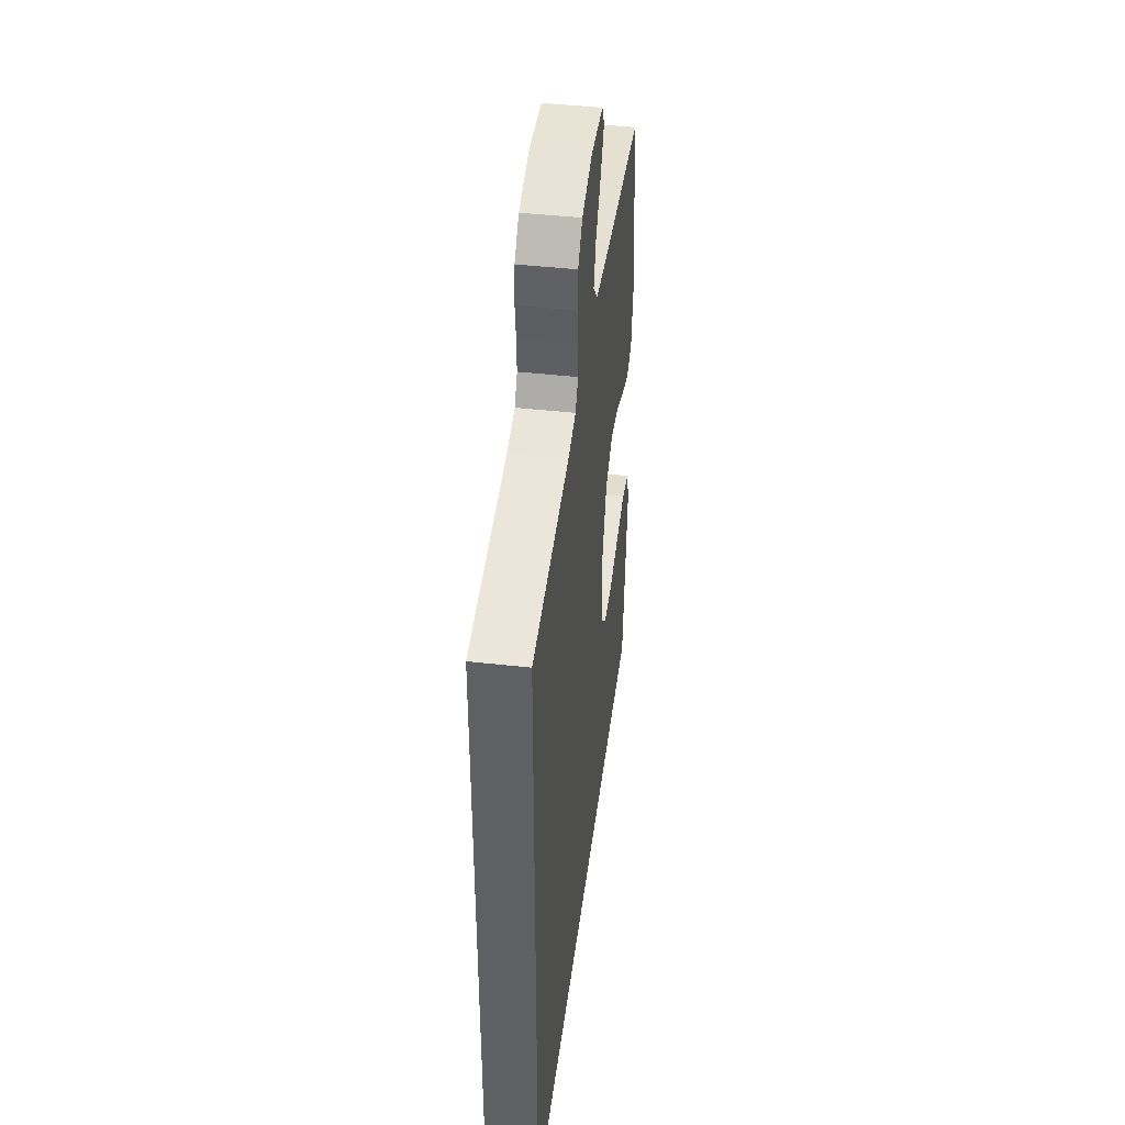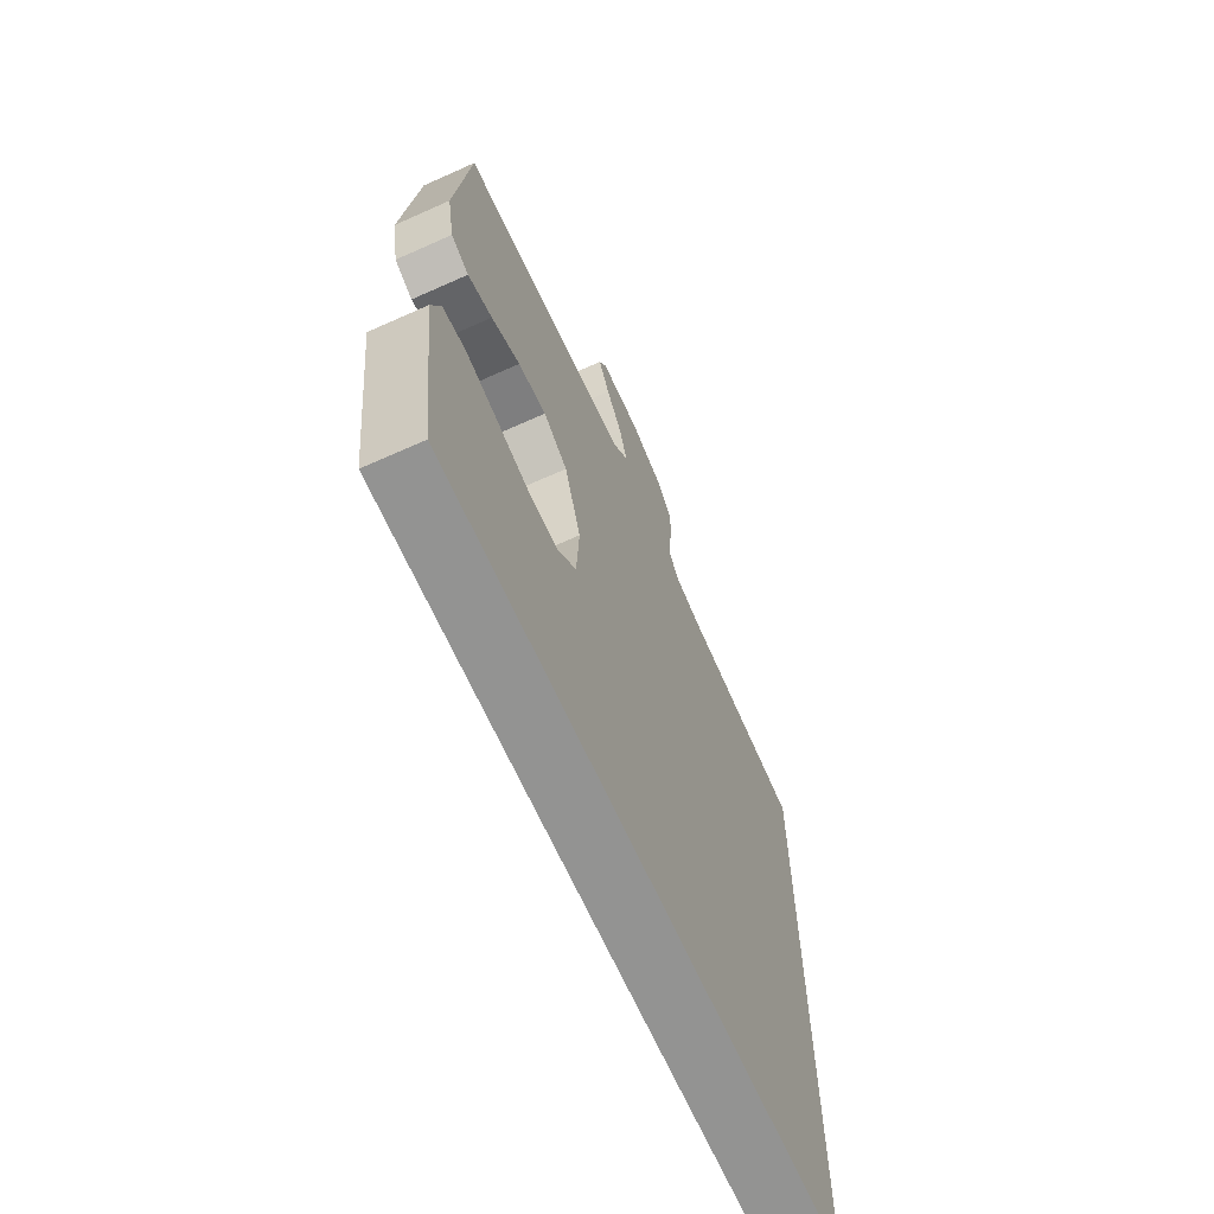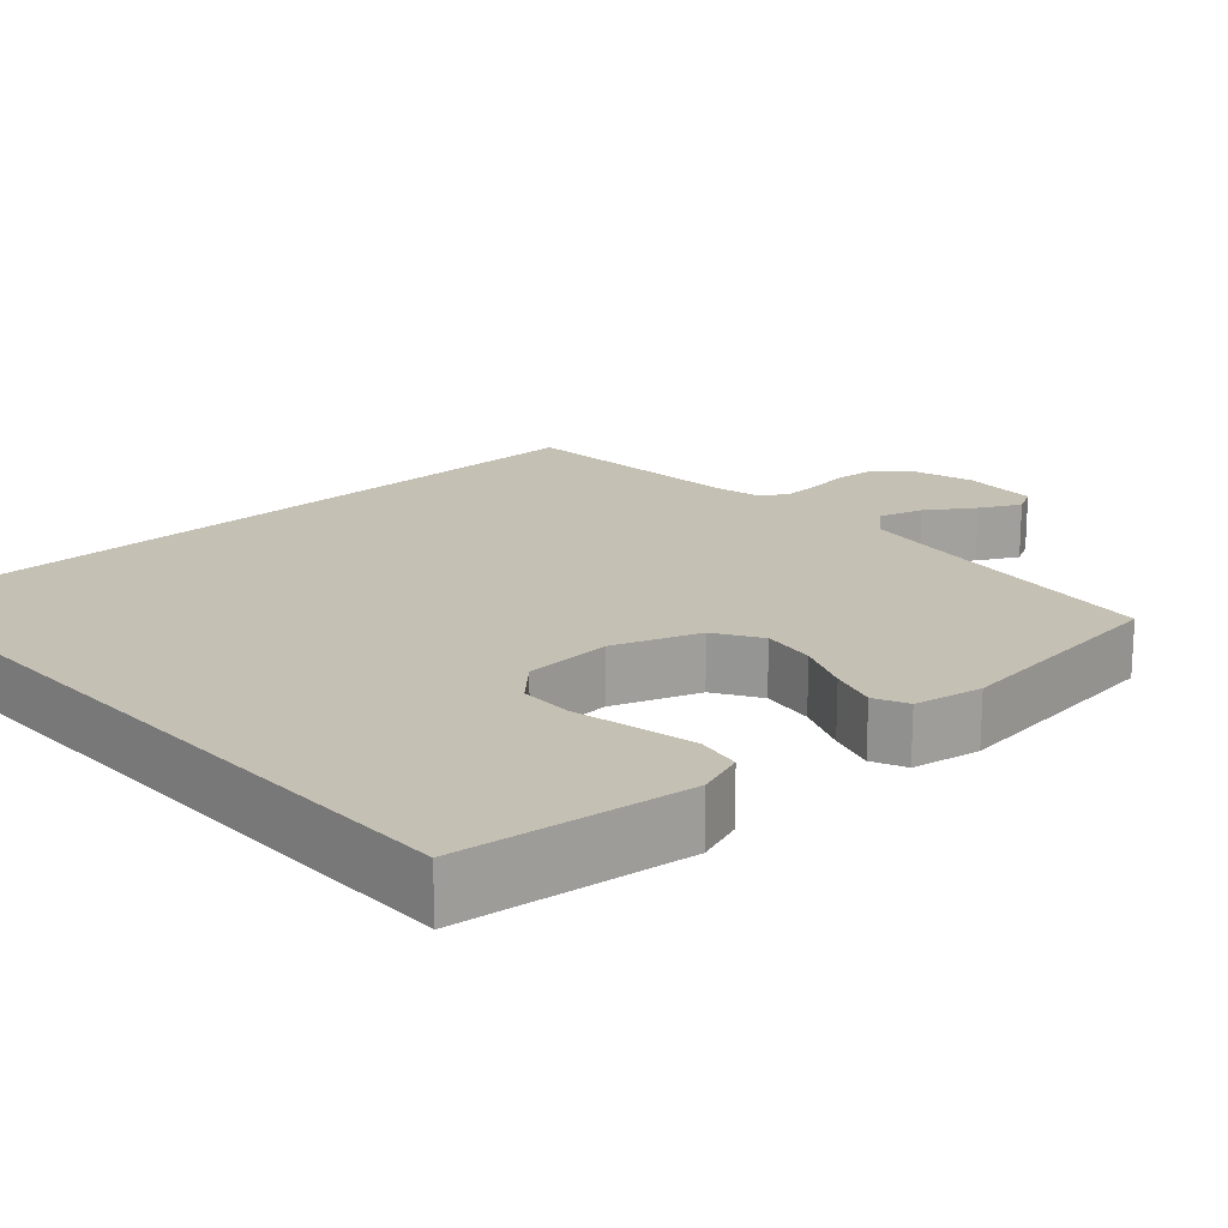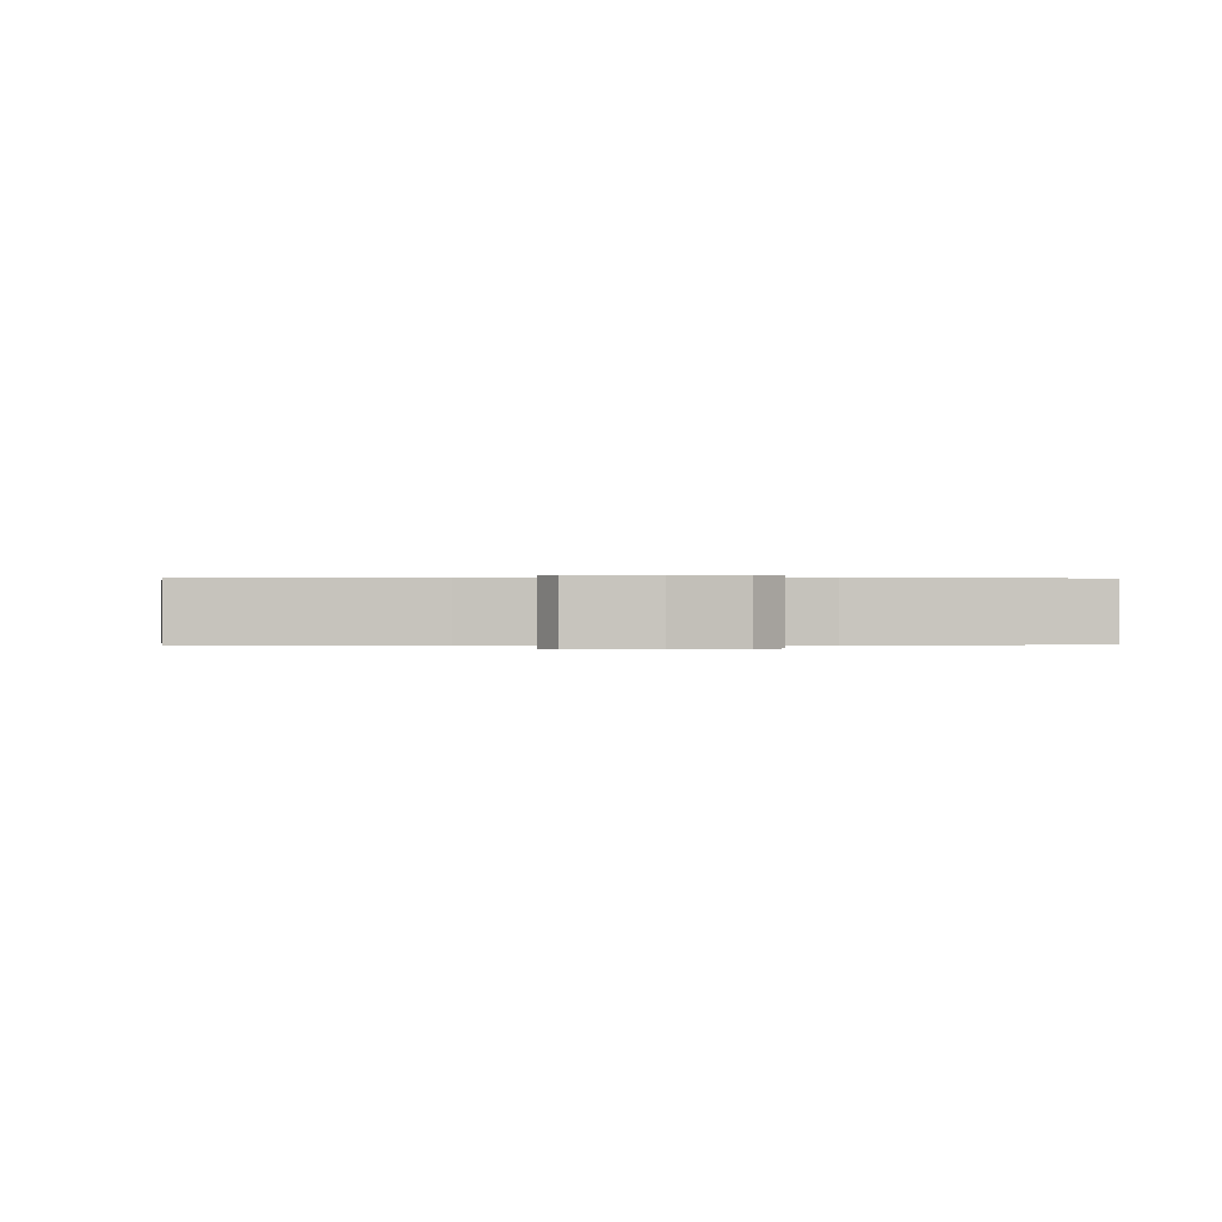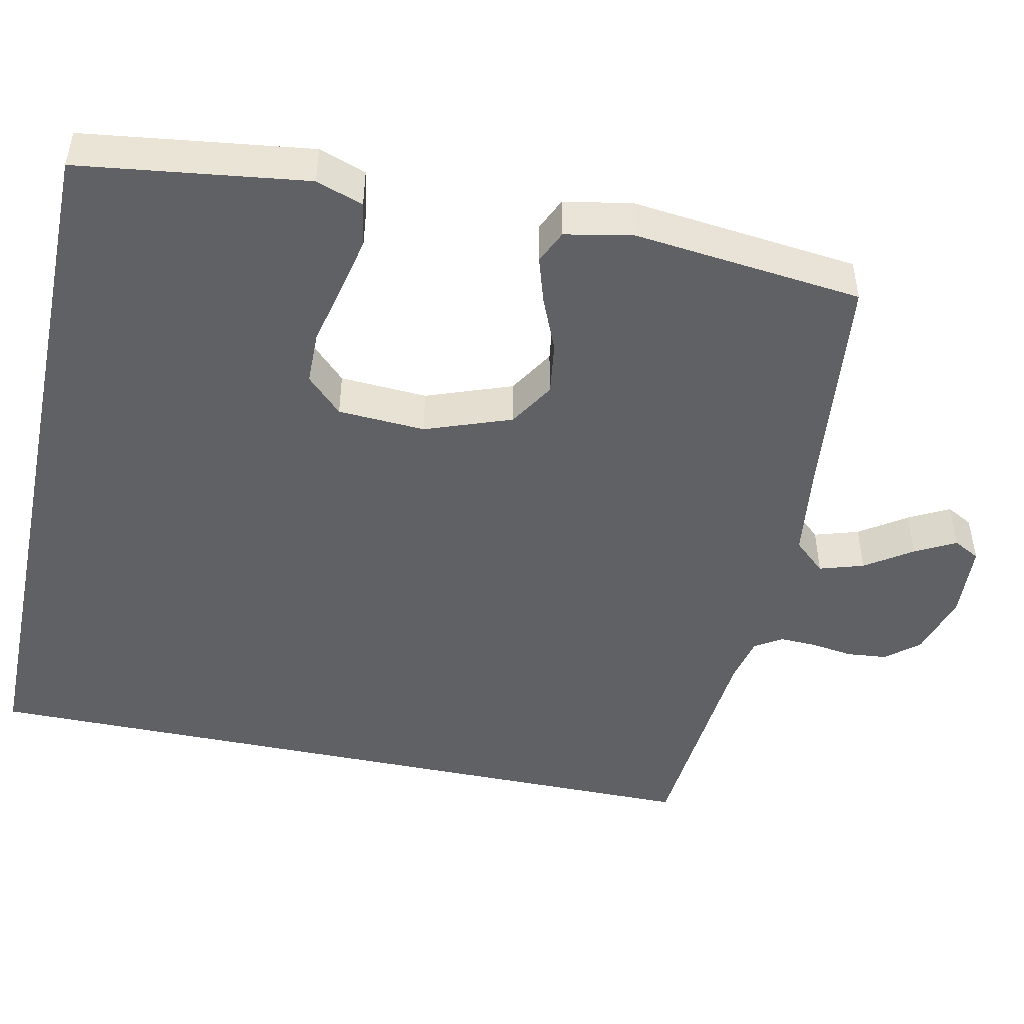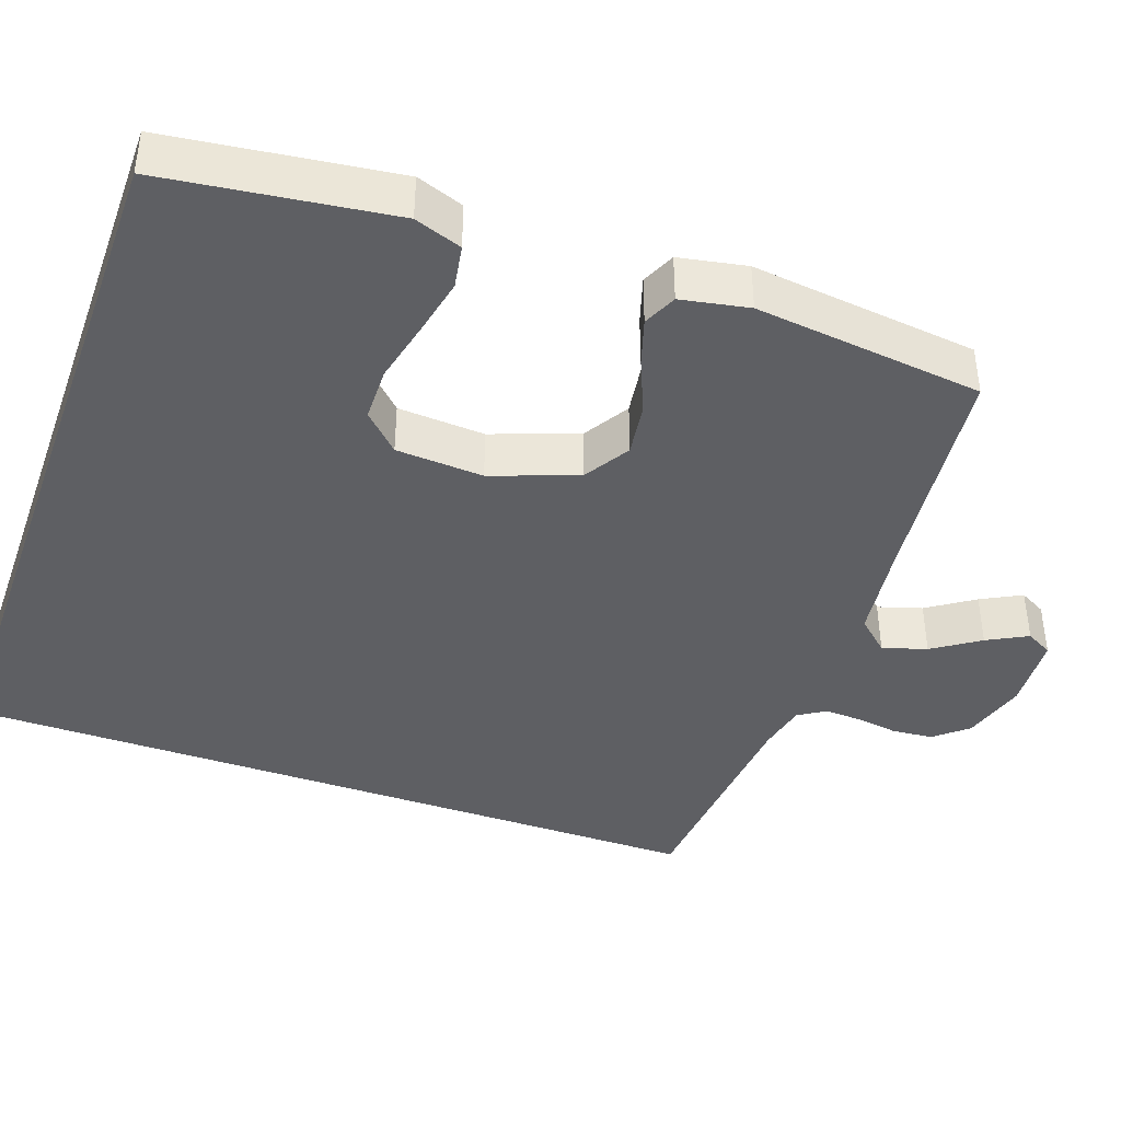
<metadata>
{"format":"obj","ext":"obj","renderer":"f3d","projection":"perspective","resolution":1024,"background":"white","views":[{"elev":44.4,"azim":97.4,"up":"+Z"},{"elev":-66.6,"azim":-65.8,"up":"+Z"},{"elev":18.4,"azim":-132.4,"up":"+Y"},{"elev":0.1,"azim":-3.0,"up":"+Y"},{"elev":-47.6,"azim":-101.9,"up":"+Y"},{"elev":-41.2,"azim":-109.6,"up":"+Y"}]}
</metadata>
<code>
v -0.5 0.07 0.5
v -0.2 0.07 0.533
v -0.07 0.07 0.55
v -0.032 0.07 0.592
v -0.05 0.07 0.65
v -0.091 0.07 0.711
v -0.119 0.07 0.764
v -0.1 0.07 0.799
v 0 0.07 0.805
v 0.084 0.07 0.78
v 0.12 0.07 0.737
v 0.125 0.07 0.684
v 0.117 0.07 0.629
v 0.115 0.07 0.58
v 0.137 0.07 0.545
v 0.2 0.07 0.531
v 0.5 0.07 0.505
v 0.5 0.07 -0.5
v -0.493 0.07 -0.5
v -0.532 0.07 -0.2
v -0.51 0.07 -0.138
v -0.453 0.07 -0.128
v -0.377 0.07 -0.144
v -0.295 0.07 -0.163
v -0.224 0.07 -0.162
v -0.177 0.07 -0.115
v -0.17 0.07 0
v -0.211 0.07 0.113
v -0.271 0.07 0.15
v -0.341 0.07 0.14
v -0.412 0.07 0.11
v -0.473 0.07 0.091
v -0.517 0.07 0.111
v -0.534 0.07 0.2
v -0.5 0 0.5
v -0.2 0 0.533
v -0.07 0 0.55
v -0.032 0 0.592
v -0.05 0 0.65
v -0.091 0 0.711
v -0.119 0 0.764
v -0.1 0 0.799
v 0 0 0.805
v 0.084 0 0.78
v 0.12 0 0.737
v 0.125 0 0.684
v 0.117 0 0.629
v 0.115 0 0.58
v 0.137 0 0.545
v 0.2 0 0.531
v 0.5 0 0.505
v 0.5 0 -0.5
v -0.493 0 -0.5
v -0.532 0 -0.2
v -0.51 0 -0.138
v -0.453 0 -0.128
v -0.377 0 -0.144
v -0.295 0 -0.163
v -0.224 0 -0.162
v -0.177 0 -0.115
v -0.17 0 0
v -0.211 0 0.113
v -0.271 0 0.15
v -0.341 0 0.14
v -0.412 0 0.11
v -0.473 0 0.091
v -0.517 0 0.111
v -0.534 0 0.2
f 34 1 2
f 33 34 2
f 32 33 2
f 31 32 2
f 30 31 2
f 29 30 2 3
f 28 29 3 4
f 27 28 4
f 26 27 4
f 22 23 24
f 21 22 24
f 20 21 24
f 19 20 24
f 18 19 24
f 18 24 25
f 16 17 18
f 15 16 18
f 14 15 18
f 11 12 13
f 10 11 13
f 9 10 13
f 8 9 13
f 7 8 13
f 6 7 13
f 5 6 13
f 4 5 13 14
f 26 4 14 18
f 18 25 26
f 36 35 68
f 36 68 67
f 36 67 66
f 36 66 65
f 36 65 64
f 37 36 64 63
f 38 37 63 62
f 38 62 61
f 38 61 60
f 58 57 56
f 58 56 55
f 58 55 54
f 58 54 53
f 58 53 52
f 59 58 52
f 52 51 50
f 52 50 49
f 52 49 48
f 47 46 45
f 47 45 44
f 47 44 43
f 47 43 42
f 47 42 41
f 47 41 40
f 47 40 39
f 48 47 39 38
f 52 48 38 60
f 60 59 52
f 1 35 36 2
f 2 36 37 3
f 3 37 38 4
f 4 38 39 5
f 5 39 40 6
f 6 40 41 7
f 7 41 42 8
f 8 42 43 9
f 9 43 44 10
f 10 44 45 11
f 11 45 46 12
f 12 46 47 13
f 13 47 48 14
f 14 48 49 15
f 15 49 50 16
f 16 50 51 17
f 17 51 52 18
f 18 52 53 19
f 19 53 54 20
f 20 54 55 21
f 21 55 56 22
f 22 56 57 23
f 23 57 58 24
f 24 58 59 25
f 25 59 60 26
f 26 60 61 27
f 27 61 62 28
f 28 62 63 29
f 29 63 64 30
f 30 64 65 31
f 31 65 66 32
f 32 66 67 33
f 33 67 68 34
f 34 68 35 1

</code>
